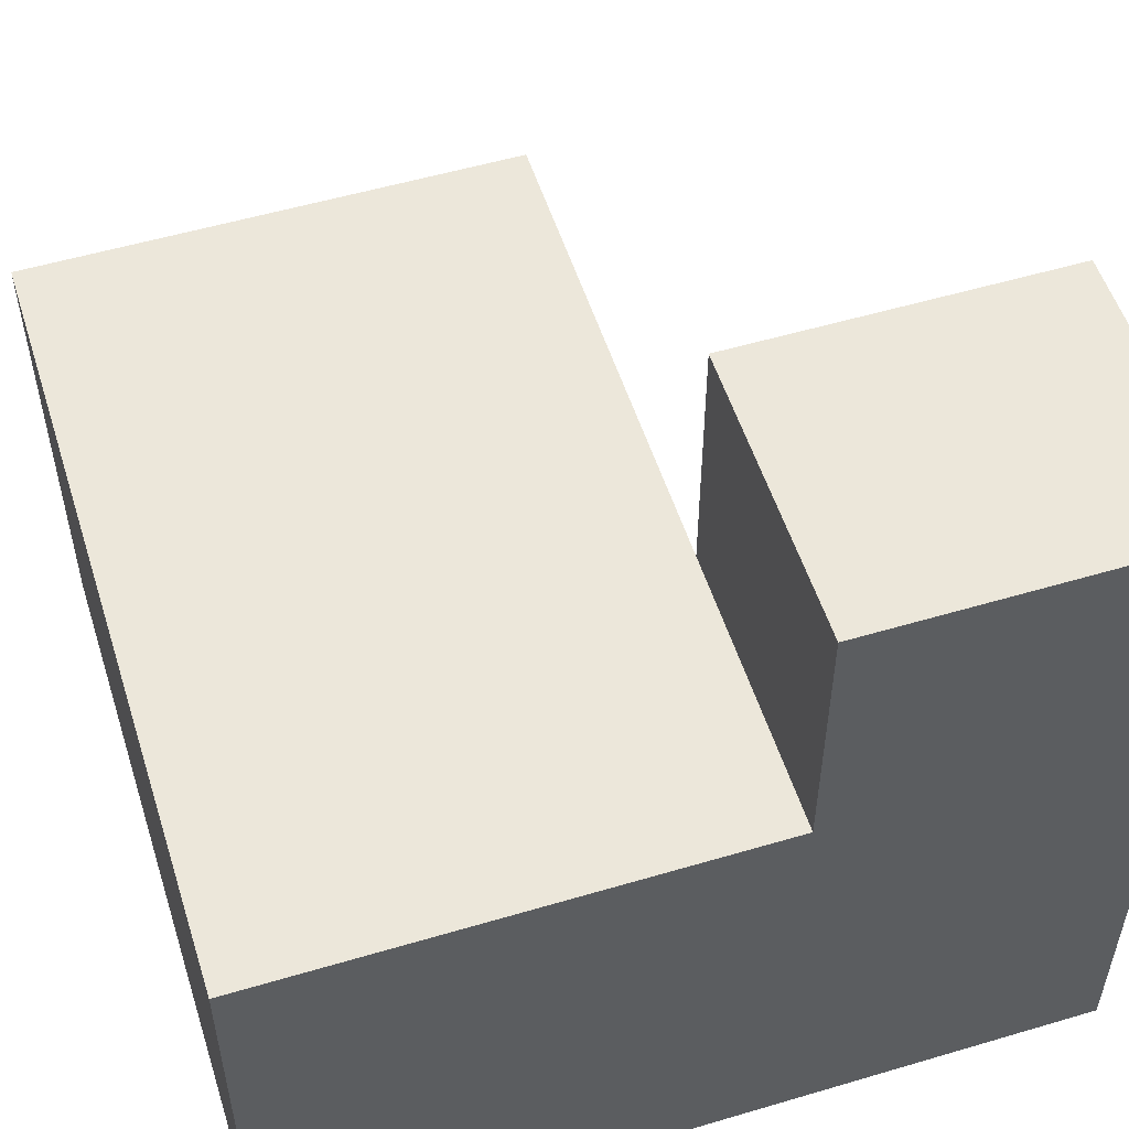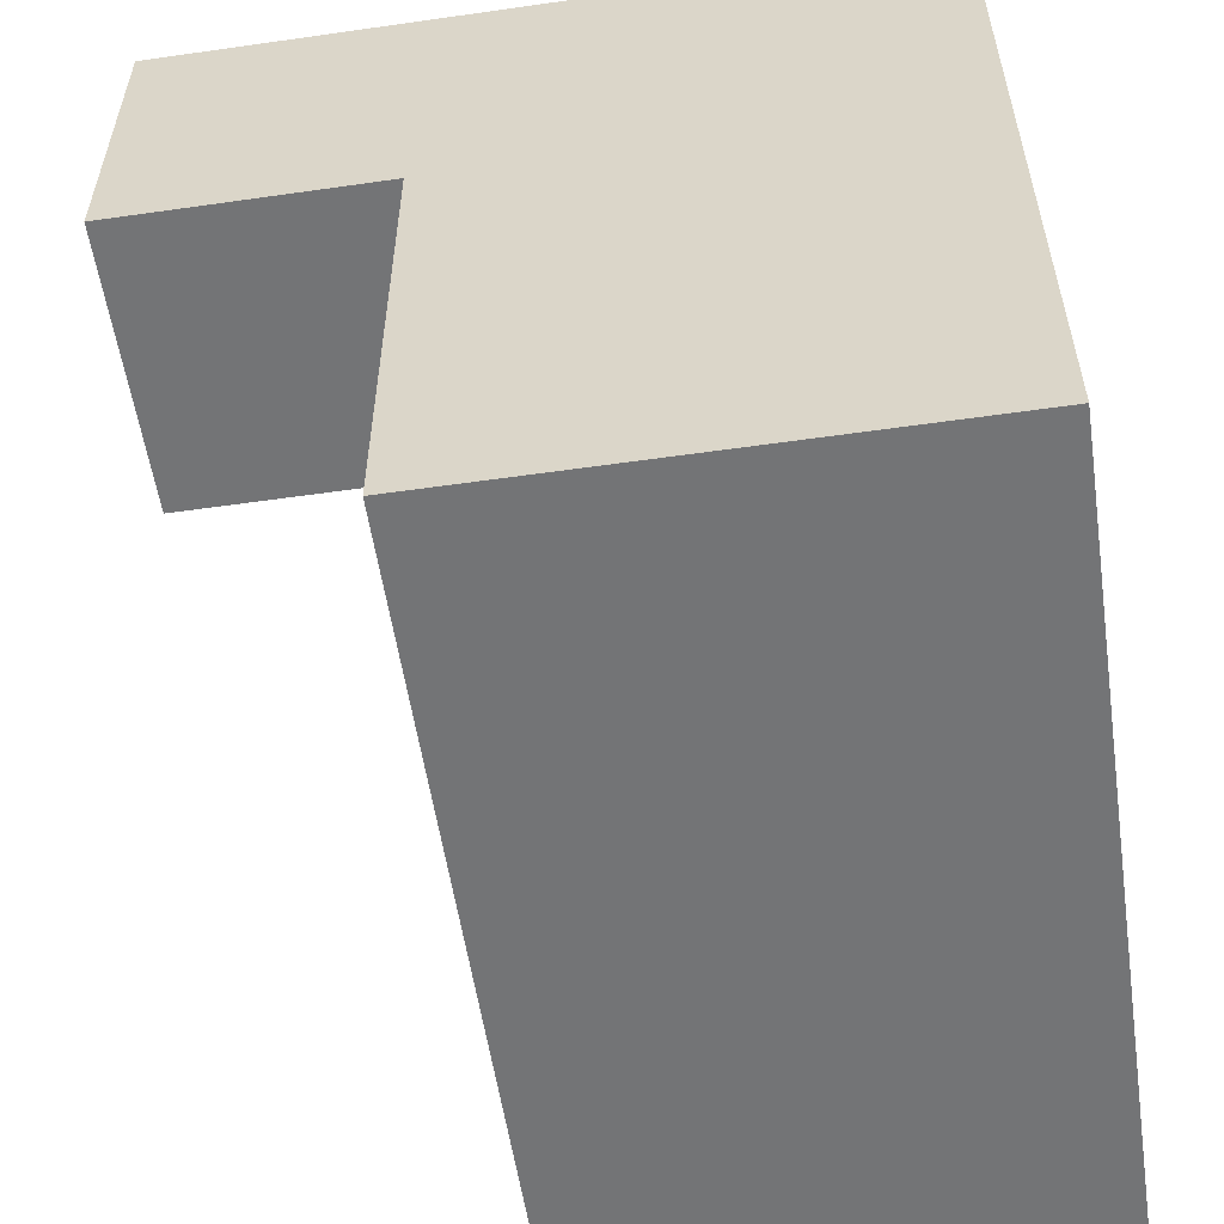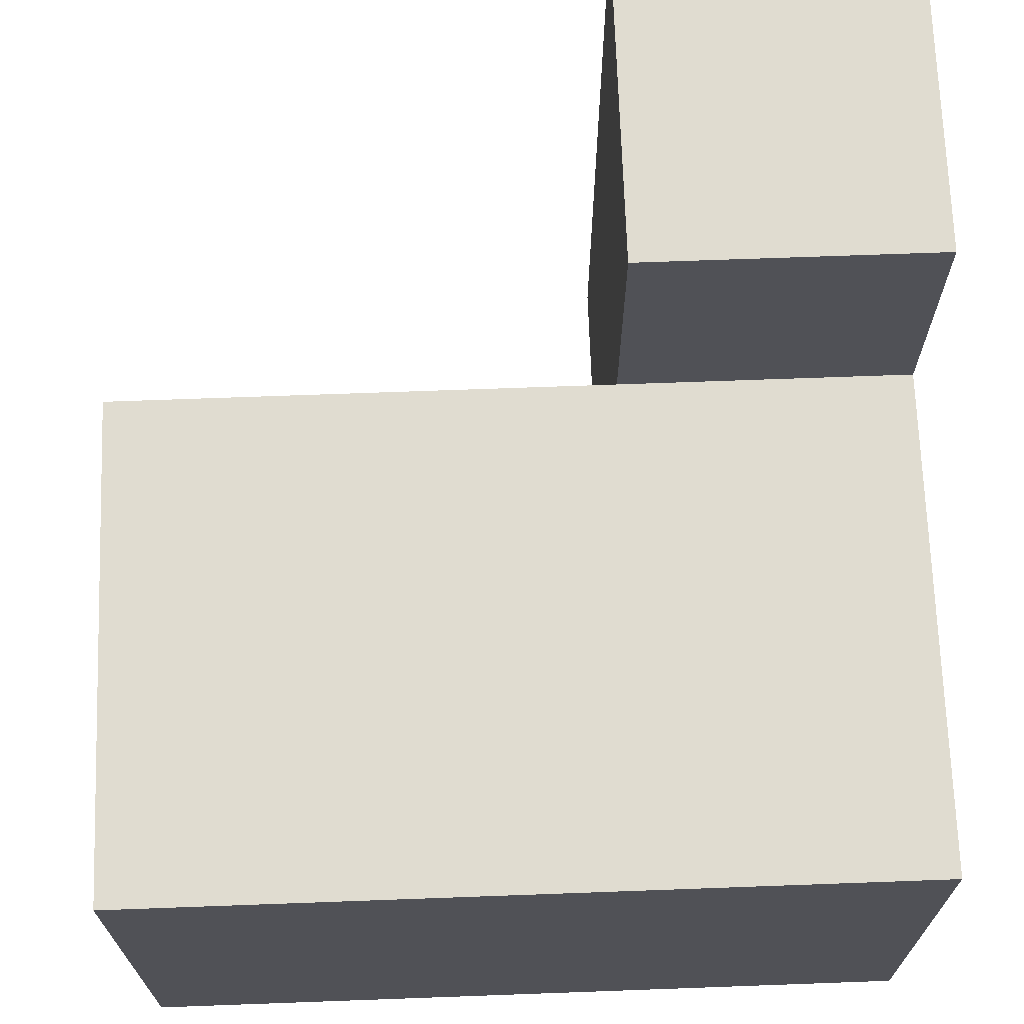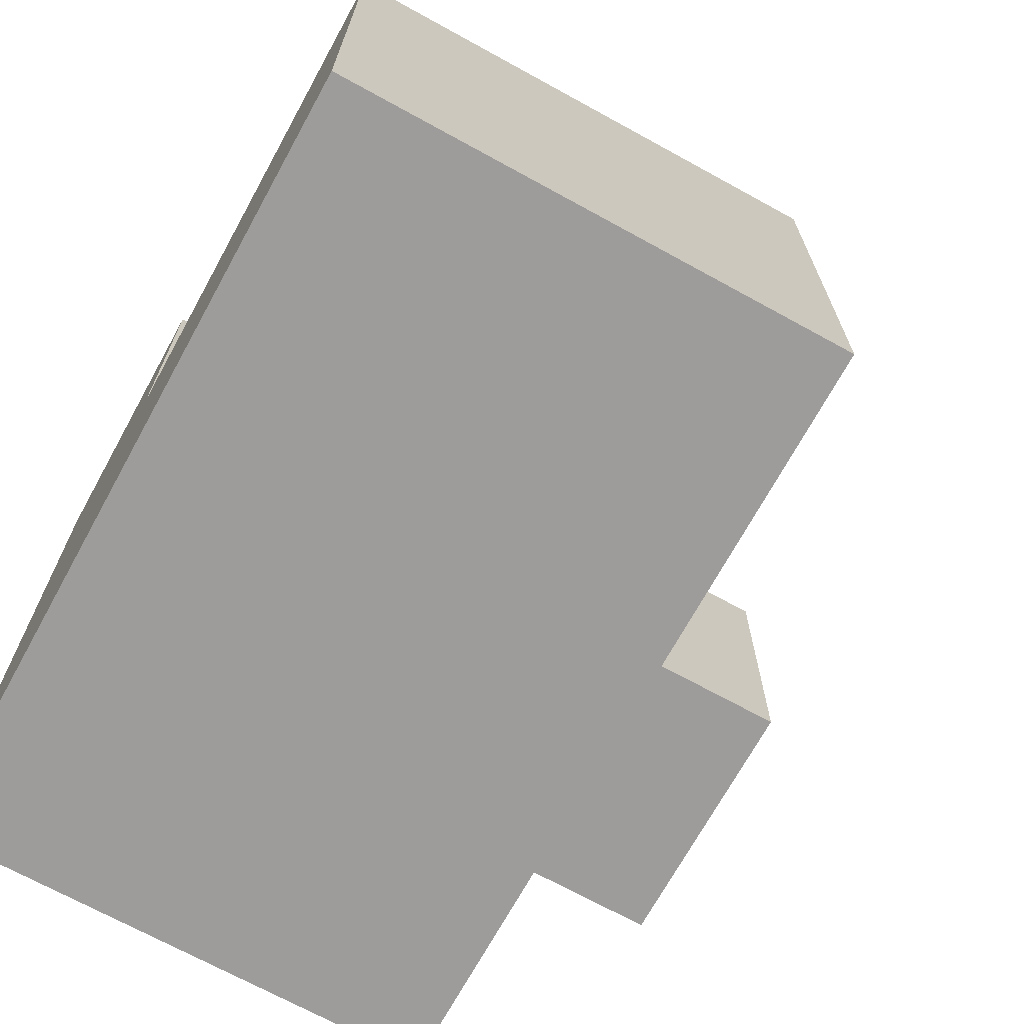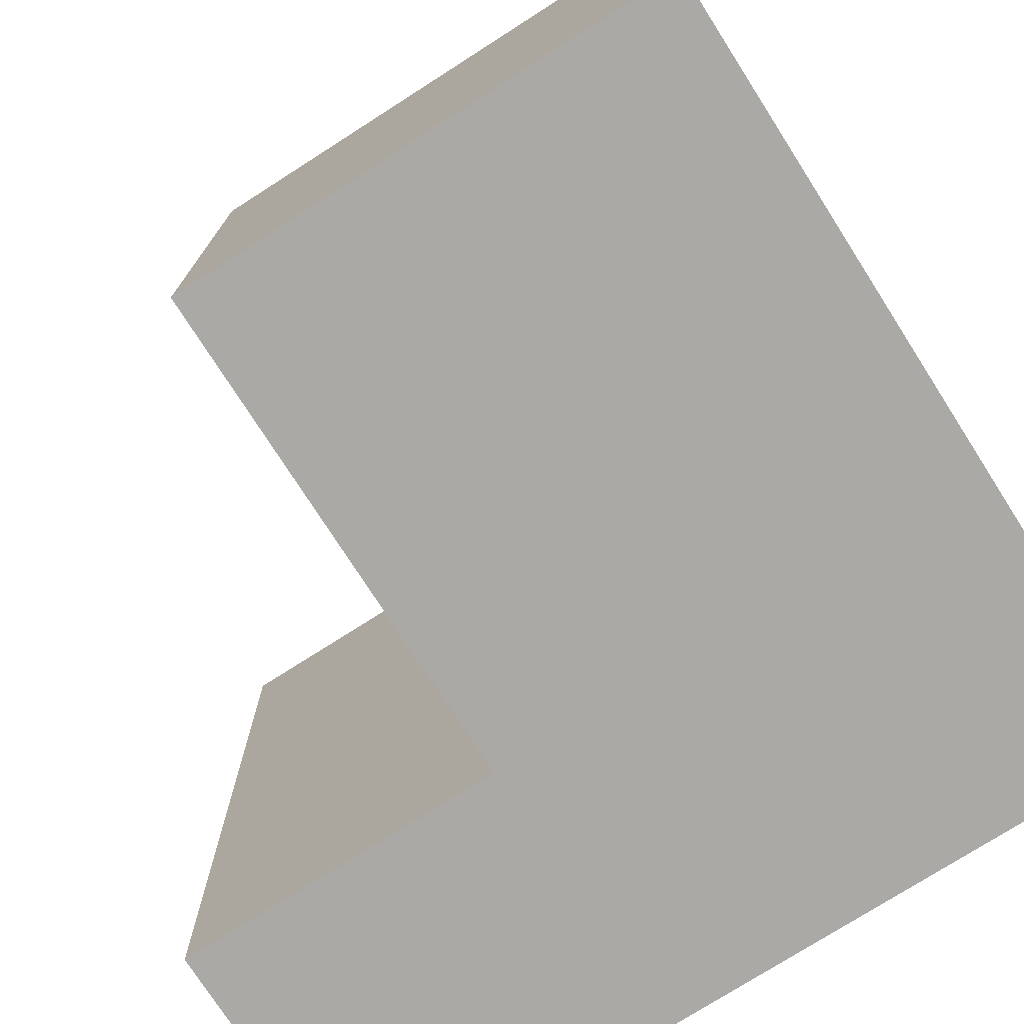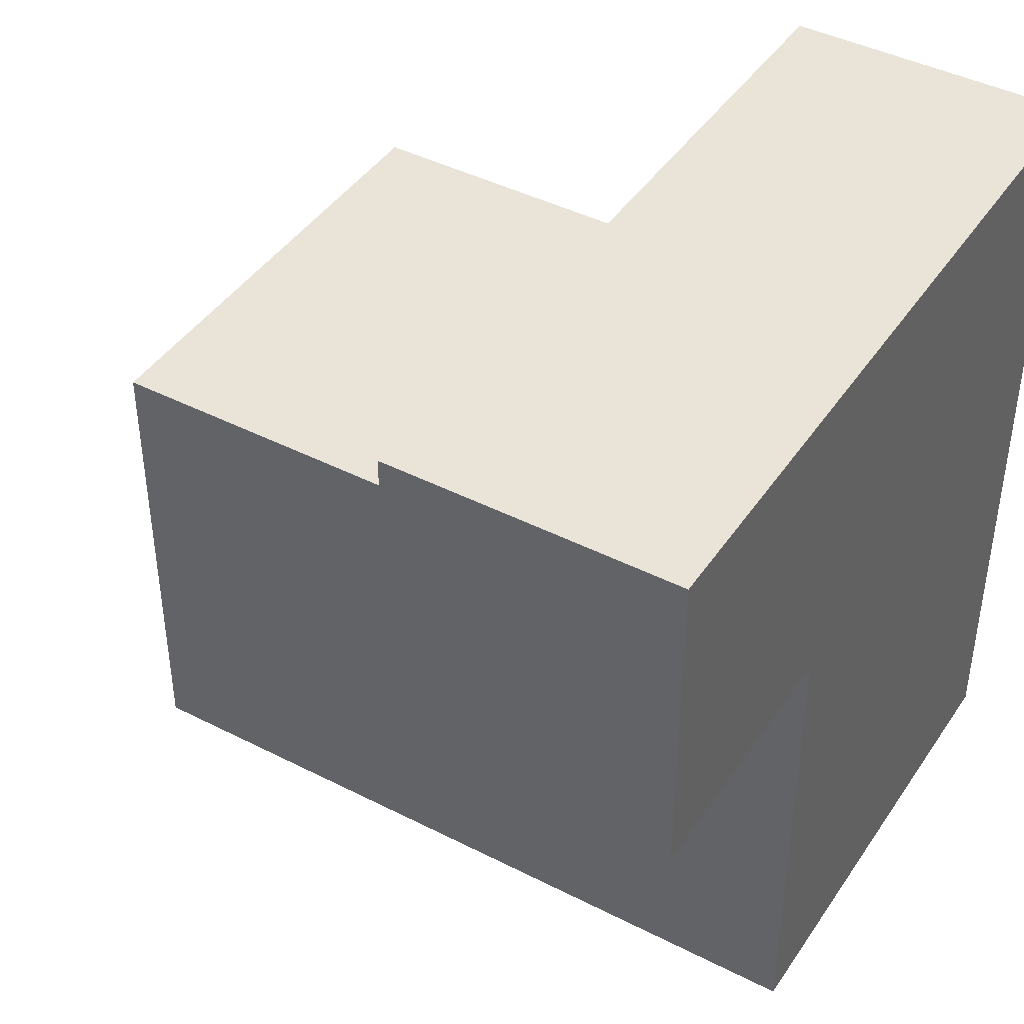
<metadata>
{"format":"obj","ext":"obj","renderer":"f3d","projection":"perspective","resolution":1024,"background":"white","views":[{"elev":54.0,"azim":72.5,"up":"+Z"},{"elev":-56.2,"azim":98.5,"up":"+Y"},{"elev":69.5,"azim":-2.1,"up":"+Z"},{"elev":-70.3,"azim":-118.8,"up":"+Y"},{"elev":-75.3,"azim":-57.4,"up":"+Z"},{"elev":42.9,"azim":31.3,"up":"+Y"}]}
</metadata>
<code>
o Cube
v 2.143 -2.143 -2.143
v 2.143 -2.143 2.143
v -2.143 -2.143 2.143
v -2.143 -2.143 -2.143
v 2.143 2.143 -2.143
v 2.143 2.143 2.143
v -2.143 2.143 2.143
v -2.143 2.143 -2.143
v 4.622 -2.143 -2.143
v 4.622 -2.143 2.143
v 4.622 2.143 -2.143
v 4.622 2.143 2.143
v 2.143 4.955 -2.143
v 2.143 4.955 2.143
v 4.622 4.955 -2.143
v 4.622 4.955 2.143
v 2.143 2.143 4.461
v 4.622 2.143 4.461
v 2.143 4.955 4.461
v 4.622 4.955 4.461
f 11 5 13 15
f 9 11 12 10
f 2 1 9 10
f 1 5 11 9
f 10 12 6 2
f 13 14 16 15
f 15 16 12 11
f 5 6 14 13
f 17 18 20 19
f 20 18 12 16
f 1 2 3 4
f 5 8 7 6
f 2 6 7 3
f 5 1 4 8
f 3 7 8 4
f 14 6 17 19
f 6 12 18 17
f 19 20 16 14

</code>
